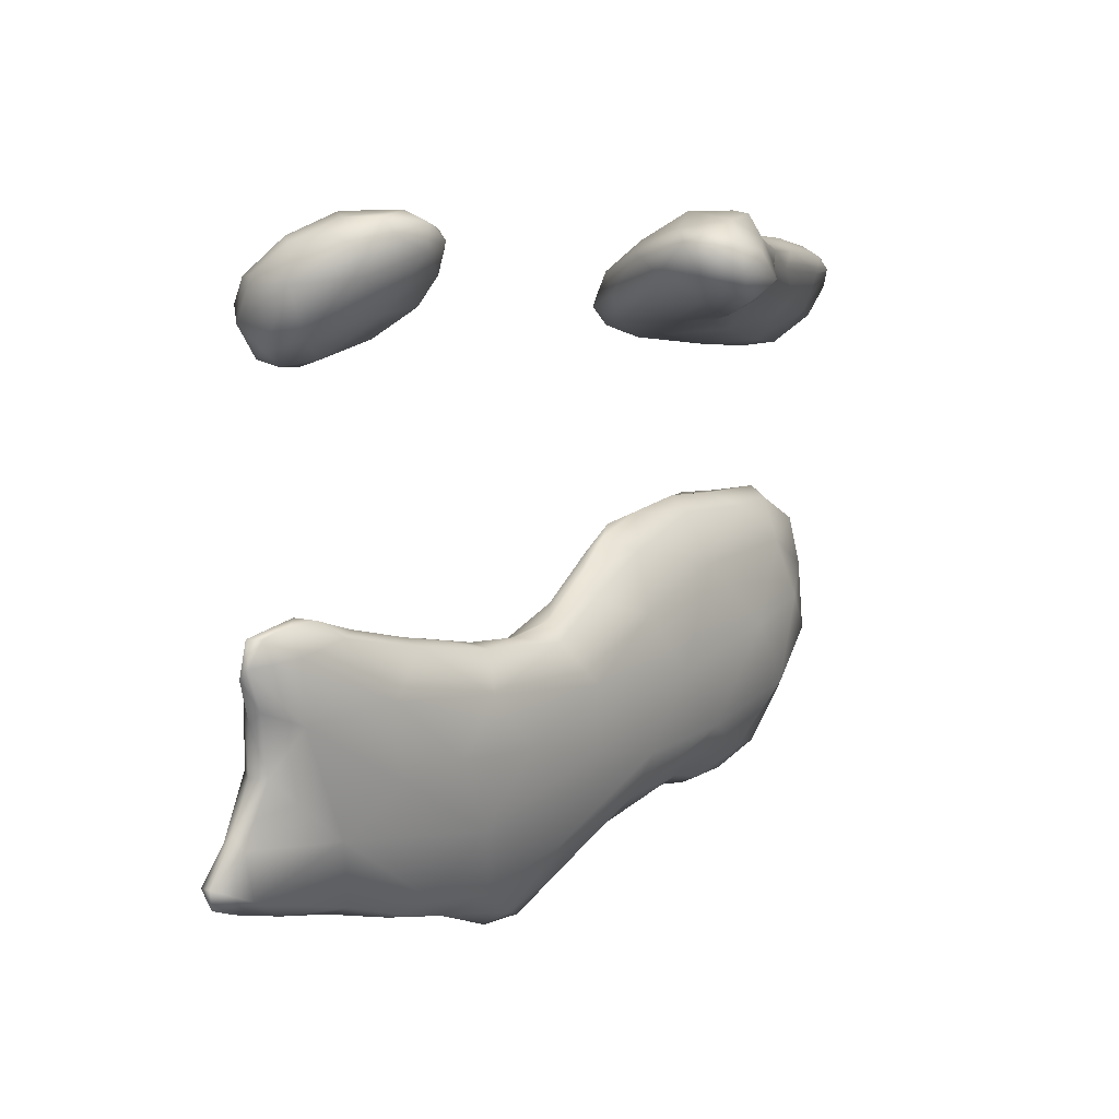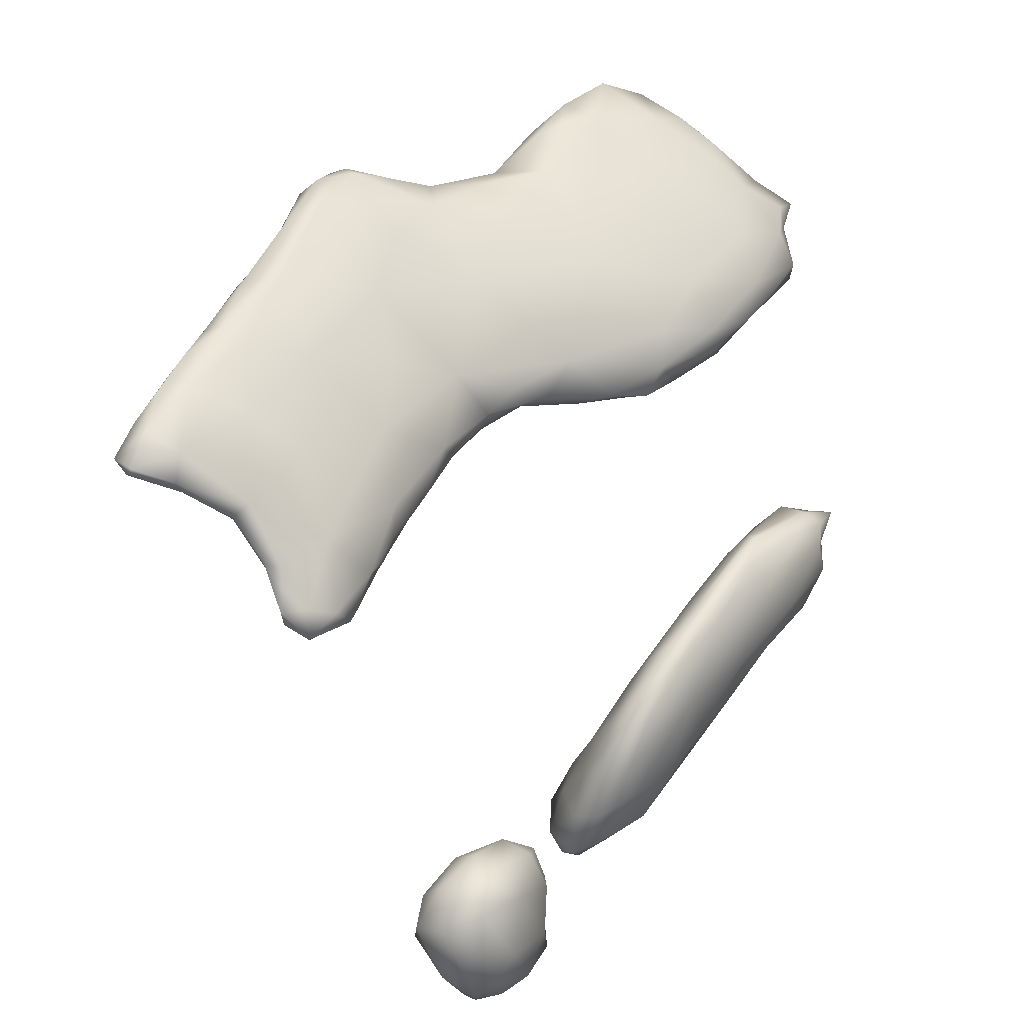
<metadata>
{"format":"obj","ext":"obj","renderer":"f3d","projection":"perspective","resolution":1024,"background":"white","views":[{"elev":-38.2,"azim":73.7,"up":"+Z"},{"elev":-75.6,"azim":-89.5,"up":"+Y"}]}
</metadata>
<code>
v 8240 4697 3754
v 8260 4690 3770
v 8250 4681 3778
v 8220 4751 3787
v 8203 4731 3776
v 8279 4724 3819
v 8210 4717 3792
v 8168 4766 3803
v 8161 4793 3808
v 8235 4708 3834
v 8273 4700 3830
v 8286 4708 3836
v 8232 4854 3884
v 8128 4885 3854
v 8329 4738 3893
v 8137 4804 3827
v 8110 4860 3851
v 8165 4773 3844
v 8105 4855 3874
v 8059 4938 3894
v 8070 4948 3884
v 8303 4713 3918
v 8318 4716 3897
v 8202 4781 3914
v 8055 4944 3941
v 8086 5001 3910
v 8069 4971 3892
v 8378 4702 3934
v 8383 4770 3940
v 8272 4919 3958
v 8126 4847 3907
v 7998 5034 3943
v 8149 5056 3986
v 8030 5028 3923
v 8452 4685 3958
v 8434 4678 3955
v 8395 4712 3940
v 8257 4790 3981
v 8380 4694 3956
v 8047 5087 3958
v 7966 5103 3958
v 7983 5133 3973
v 8469 4676 3990
v 8433 4685 3988
v 8475 4696 3990
v 8409 4691 3957
v 8447 4748 3992
v 8150 4895 3988
v 8359 4884 4015
v 7975 5066 3989
v 8254 4997 4017
v 7948 5115 3982
v 7945 5155 3995
v 8468 4728 4021
v 8086 5024 4068
v 8215 5098 4079
v 7943 5141 4030
v 7939 5165 4017
v 8052 5194 4058
v 7984 5206 4053
v 8361 4752 4013
v 8016 5109 4088
v 7958 5204 4065
v 8444 4709 4022
v 8434 4802 4043
v 8248 4898 4078
v 8292 5027 4099
v 7955 5190 4073
v 8463 4732 4038
v 8456 4760 4045
v 8174 4965 4087
v 8372 4908 4094
v 8146 5207 4138
v 8860 4657 4115
v 8831 4616 4119
v 8797 4639 4127
v 8217 5189 4200
v 7995 5187 4137
v 7986 5266 4134
v 8031 5298 4162
v 8824 4585 4154
v 8776 4617 4151
v 8904 4627 4150
v 8931 4707 4160
v 8957 4687 4177
v 8414 4782 4062
v 8805 4683 4142
v 8417 4812 4070
v 8341 4855 4092
v 8314 5013 4154
v 7973 5236 4132
v 8881 4588 4179
v 8759 4669 4168
v 8867 4744 4175
v 8405 4812 4078
v 8385 4844 4089
v 8343 4917 4131
v 8372 4888 4106
v 8270 5121 4220
v 8093 5128 4198
v 8082 5312 4202
v 8801 4582 4205
v 8766 4608 4191
v 8853 4582 4200
v 8928 4619 4191
v 8746 4647 4192
v 8953 4664 4191
v 8792 4743 4200
v 8938 4773 4210
v 8960 4731 4202
v 8849 4783 4209
v 8883 4798 4231
v 8290 4957 4153
v 8341 4943 4134
v 8204 5024 4171
v 7975 5262 4203
v 8747 4701 4228
v 8969 4715 4219
v 8025 5224 4240
v 7967 5331 4222
v 7987 5376 4236
v 8774 4606 4223
v 8909 4617 4219
v 8761 4641 4227
v 8949 4672 4225
v 8830 4791 4245
v 8309 4989 4164
v 8286 5053 4202
v 7936 5427 4277
v 8870 4617 4242
v 8782 4757 4251
v 8955 4768 4239
v 8922 4797 4249
v 8264 5047 4212
v 8225 5261 4326
v 8266 5169 4304
v 8139 5341 4306
v 7918 5411 4275
v 7918 5392 4286
v 8801 4639 4251
v 8924 4673 4259
v 8766 4697 4264
v 8945 4742 4260
v 8775 4740 4268
v 8890 4802 4266
v 8236 5073 4246
v 8206 5132 4328
v 8266 5107 4256
v 8271 5152 4342
v 8901 5108 4295
v 8877 5174 4296
v 8917 5155 4302
v 7964 5334 4306
v 8031 5424 4302
v 8836 4773 4277
v 8928 4786 4260
v 8252 5111 4295
v 8933 5111 4312
v 8921 5079 4328
v 8859 5069 4329
v 8842 5124 4314
v 8939 5145 4321
v 8817 5171 4329
v 8890 5206 4329
v 8923 5176 4338
v 8823 5209 4362
v 7879 5449 4326
v 7943 5490 4337
v 7897 5474 4326
v 8870 4685 4282
v 8792 5071 4342
v 8763 5120 4354
v 7903 5406 4321
v 8814 4705 4285
v 8912 4735 4285
v 8812 4736 4282
v 8899 4768 4277
v 8852 5043 4364
v 8938 5112 4336
v 8257 5237 4408
v 8086 5242 4370
v 8744 5177 4388
v 8925 5141 4378
v 8831 5229 4418
v 7852 5490 4385
v 7867 5512 4385
v 7895 5530 4388
v 8857 4734 4280
v 8775 5038 4366
v 8716 5065 4382
v 8903 5083 4369
v 8682 5141 4411
v 8261 5160 4386
v 8269 5183 4411
v 8891 5191 4395
v 7899 5432 4373
v 8000 5541 4428
v 8706 5036 4408
v 8774 5031 4404
v 8664 5066 4423
v 8637 5117 4440
v 8090 5479 4453
v 8875 5103 4430
v 8655 5231 4468
v 8893 5175 4429
v 8734 5250 4467
v 8190 5365 4464
v 7993 5387 4476
v 7873 5533 4446
v 7905 5558 4464
v 7953 5556 4454
v 8702 5043 4438
v 8649 5071 4454
v 8827 5060 4415
v 8698 5099 4499
v 8618 5104 4463
v 8179 5219 4465
v 8269 5189 4437
v 8584 5221 4503
v 8256 5234 4479
v 8773 5257 4503
v 7909 5491 4470
v 8633 5092 4489
v 8568 5165 4512
v 8881 5160 4442
v 8119 5293 4513
v 8842 5200 4459
v 8715 5294 4536
v 8012 5576 4525
v 8810 5110 4471
v 8819 5170 4490
v 8233 5209 4459
v 8223 5323 4524
v 7958 5485 4544
v 7909 5542 4505
v 8064 5546 4541
v 8579 5136 4516
v 8522 5206 4564
v 8501 5282 4595
v 8565 5309 4550
v 8634 5306 4530
v 8659 5325 4549
v 7931 5560 4534
v 8587 5145 4543
v 8753 5153 4521
v 8534 5298 4564
v 8229 5299 4545
v 8068 5393 4589
v 8183 5420 4591
v 7947 5530 4555
v 8126 5496 4588
v 7990 5571 4566
v 8735 5213 4562
v 8190 5270 4537
v 8496 5246 4599
v 8763 5240 4535
v 8220 5285 4539
v 8712 5303 4573
v 8649 5365 4609
v 8063 5556 4605
v 8575 5209 4614
v 8672 5192 4578
v 8527 5218 4591
v 8511 5355 4607
v 8007 5483 4598
v 8668 5252 4620
v 8189 5327 4589
v 8689 5298 4618
v 8189 5374 4601
v 8580 5372 4608
v 8007 5549 4623
v 8606 5276 4662
v 8137 5366 4606
v 8491 5279 4631
v 8648 5370 4643
v 8481 5374 4652
v 8633 5388 4637
v 8511 5408 4670
v 8612 5395 4655
v 8504 5296 4669
v 8625 5324 4683
v 8160 5391 4631
v 8485 5357 4682
v 8075 5457 4652
v 8555 5416 4687
v 8124 5459 4673
v 8146 5454 4667
v 8145 5474 4649
v 8498 5409 4704
v 8596 5396 4697
v 8523 5417 4703
v 8101 5531 4657
v 8057 5548 4661
v 8042 5542 4677
v 8534 5321 4705
v 8628 5357 4677
v 8045 5518 4658
v 8572 5345 4714
v 8497 5400 4732
v 8109 5500 4670
v 8504 5360 4712
v 8575 5380 4716
v 8532 5402 4713
v 8074 5506 4662
v 8534 5369 4713
v 8525 5401 6625
v 8507 5370 6643
v 8504 5406 6655
v 8575 5398 6667
v 8565 5334 6678
v 8483 5365 6666
v 8568 5419 6692
v 8520 5422 6710
v 8532 5284 6703
v 8497 5307 6703
v 8642 5324 6724
v 8635 5259 6743
v 8479 5356 6696
v 8644 5366 6731
v 8486 5398 6711
v 8604 5398 6705
v 8113 5502 6689
v 8094 5451 6715
v 8066 5534 6696
v 8129 5439 6713
v 8085 5552 6704
v 8124 5525 6716
v 8539 5221 6758
v 8601 5229 6755
v 8015 5526 6739
v 8156 5427 6728
v 8159 5456 6743
v 8018 5553 6730
v 8030 5566 6739
v 8505 5258 6763
v 8690 5307 6771
v 8730 5246 6800
v 8192 5386 6769
v 8510 5410 6739
v 8023 5450 6796
v 8099 5551 6751
v 8049 5575 6776
v 8680 5249 6771
v 8193 5338 6780
v 8153 5369 6759
v 8489 5336 6753
v 8504 5379 6754
v 8632 5374 6746
v 8535 5413 6745
v 8590 5378 6764
v 7927 5519 6854
v 7985 5559 6784
v 8155 5456 6828
v 7982 5580 6821
v 8562 5164 6818
v 8725 5167 6833
v 8105 5321 6870
v 8697 5315 6792
v 8232 5270 6837
v 8203 5266 6854
v 8769 5263 6842
v 8235 5299 6843
v 8217 5344 6858
v 7970 5408 6926
v 8075 5540 6849
v 7992 5576 6874
v 8637 5134 6842
v 8547 5175 6832
v 8524 5246 6815
v 8810 5187 6868
v 8530 5316 6802
v 8686 5316 6822
v 8558 5360 6784
v 7920 5566 6876
v 8621 5100 6898
v 8251 5212 6909
v 8820 5218 6877
v 8187 5216 6938
v 8260 5220 6919
v 8776 5273 6882
v 8596 5282 6853
v 8660 5294 6860
v 7894 5479 6925
v 8750 5075 6908
v 8854 5127 6920
v 8587 5221 6877
v 8133 5417 6978
v 8697 5055 6927
v 8589 5159 6885
v 8227 5182 6969
v 8895 5162 6965
v 8258 5237 6950
v 8765 5273 6922
v 8213 5302 6976
v 7925 5576 6911
v 8027 5521 6957
v 8677 5047 6946
v 8829 5076 6944
v 8626 5108 6930
v 8662 5230 6915
v 8840 5233 6931
v 7866 5501 6944
v 7877 5536 6947
v 7899 5562 6929
v 8257 5174 6989
v 8664 5140 6955
v 8756 5246 6970
v 8833 5251 6963
v 7890 5445 6997
v 8710 5031 6972
v 8786 5040 6975
v 8670 5072 6957
v 8904 5089 7000
v 8262 5182 7005
v 8171 5192 7007
v 8059 5423 7069
v 7900 5541 6978
v 7960 5536 6971
v 8934 5129 7025
v 8069 5258 7026
v 7958 5343 7061
v 7866 5491 6994
v 8726 5051 7001
v 8793 5037 7015
v 8867 5055 7008
v 8233 5137 7058
v 8927 5173 7035
v 8739 5192 6994
v 8878 5213 7004
v 8833 5237 7002
v 7888 5490 7023
v 7997 5490 7020
v 8850 5047 7027
v 8791 5059 7033
v 8707 5092 6991
v 8257 5136 7075
v 8789 5125 7039
v 8222 5215 7133
v 8148 5296 7134
v 7893 5449 7048
v 8888 4687 7087
v 8843 4719 7084
v 8911 4748 7095
v 8827 4766 7094
v 8854 5083 7055
v 8901 5092 7044
v 8924 5117 7034
v 8251 5182 7067
v 8921 5147 7057
v 8818 5201 7032
v 8040 5193 7164
v 7918 5402 7067
v 7969 5452 7065
v 8826 4650 7111
v 8778 4705 7115
v 8931 4686 7114
v 8958 4717 7133
v 8784 4765 7117
v 8833 4798 7111
v 8891 4796 7113
v 8945 4763 7136
v 8880 5189 7048
v 7942 5357 7110
v 8892 4635 7133
v 8779 4632 7142
v 8753 4730 7138
v 8865 4811 7127
v 8911 4796 7147
v 8186 5094 7141
v 8262 5064 7146
v 8859 5168 7067
v 7932 5391 7107
v 7930 5425 7082
v 8832 4605 7158
v 8750 4667 7160
v 8945 4655 7168
v 8805 4772 7149
v 8871 4793 7164
v 8898 5128 7073
v 8867 5138 7067
v 8277 5091 7146
v 8885 5152 7062
v 7972 5282 7158
v 8894 4605 7182
v 8780 4608 7190
v 8963 4714 7176
v 8753 4699 7181
v 8275 4989 7202
v 8294 5035 7177
v 8294 5073 7202
v 8174 5160 7276
v 7973 5313 7182
v 8101 5287 7198
v 8031 5344 7173
v 7982 5358 7153
v 8841 4587 7209
v 8926 4614 7214
v 8752 4646 7196
v 8942 4756 7183
v 8901 4760 7203
v 8306 4996 7202
v 8317 5007 7214
v 8124 5054 7242
v 7973 5263 7224
v 8806 4591 7229
v 8776 4621 7224
v 8945 4661 7218
v 8783 4722 7207
v 8781 4663 7231
v 8946 4708 7217
v 8837 4740 7209
v 8333 4958 7235
v 7969 5207 7253
v 7991 5259 7281
v 8013 5297 7232
v 8855 4589 7240
v 8887 4600 7223
v 8923 4716 7230
v 8323 4935 7247
v 8364 4907 7279
v 8288 4889 7283
v 8032 5096 7283
v 8313 5001 7297
v 7968 5256 7265
v 7952 5225 7291
v 8891 4621 7247
v 8911 4673 7246
v 8817 4695 7242
v 8867 4696 7244
v 8378 4843 7285
v 8338 4970 7268
v 7971 5113 7340
v 8827 4623 7247
v 8428 4794 7304
v 8402 4841 7296
v 7944 5179 7338
v 8056 5257 7255
v 8831 4663 7251
v 8420 4772 7318
v 8458 4753 7335
v 8422 4817 7318
v 8150 4922 7352
v 8393 4871 7321
v 8045 5004 7368
v 8865 4655 7246
v 8473 4695 7378
v 8478 4687 7387
v 8446 4761 7365
v 8398 4724 7385
v 7955 5110 7391
v 7953 5212 7328
v 8479 4658 7409
v 8279 4769 7412
v 8093 5130 7360
v 7992 5176 7363
v 8463 4671 7412
v 8356 4712 7444
v 8116 4860 7462
v 8241 4982 7388
v 8015 5010 7422
v 7966 5137 7387
v 8359 4823 7413
v 8197 4808 7437
v 7974 5066 7426
v 8474 4664 7409
v 8416 4694 7428
v 8438 4713 7411
v 8300 4716 7470
v 7967 5092 7412
v 8038 5089 7416
v 8233 4742 7503
v 8390 4698 7452
v 8062 4922 7492
v 8018 5003 7460
v 8002 5059 7435
v 8138 4990 7451
v 8429 4693 7423
v 8367 4727 7459
v 8320 4709 7503
v 8311 4731 7534
v 8242 4855 7493
v 8052 4951 7496
v 8320 4711 7521
v 8171 4760 7563
v 8037 4996 7474
v 8069 4995 7469
v 8121 4835 7544
v 8103 4881 7533
v 8149 4884 7526
v 8079 4940 7499
v 8226 4705 7587
v 8268 4694 7572
v 8298 4702 7549
v 8157 4777 7588
v 8224 4755 7585
v 8267 4705 7573
v 8200 4729 7603
v 8144 4810 7575
v 8156 4816 7570
v 8232 4715 7590
v 8182 4763 7593
v 8207 4737 7593
f 1 2 3
f 2 1 4
f 4 1 5
f 6 2 4
f 7 1 3
f 1 7 5
f 8 5 7
f 9 5 8
f 4 5 9
f 10 7 3
f 3 2 11
f 11 2 12
f 2 6 12
f 6 4 13
f 4 9 14
f 11 10 3
f 12 6 15
f 8 16 9
f 16 17 9
f 7 10 18
f 8 7 18
f 15 6 13
f 18 16 8
f 4 14 13
f 17 16 19
f 20 17 19
f 17 14 9
f 17 20 21
f 14 17 21
f 18 19 16
f 11 22 10
f 11 23 22
f 12 23 11
f 23 12 15
f 18 10 24
f 20 19 25
f 26 13 14
f 21 27 14
f 27 26 14
f 22 24 10
f 15 28 23
f 13 29 15
f 30 29 13
f 19 31 25
f 20 25 32
f 26 33 13
f 34 20 32
f 21 34 27
f 20 34 21
f 34 26 27
f 35 36 37
f 36 28 37
f 38 24 22
f 28 39 23
f 23 39 22
f 37 15 29
f 28 15 37
f 31 18 24
f 19 18 31
f 33 30 13
f 26 40 33
f 41 34 32
f 34 40 26
f 41 42 34
f 42 40 34
f 43 44 36
f 35 43 36
f 43 35 45
f 36 46 28
f 46 39 28
f 37 29 35
f 29 47 35
f 48 31 24
f 29 30 49
f 25 50 32
f 33 51 30
f 52 41 32
f 41 53 42
f 44 46 36
f 35 47 45
f 45 47 54
f 24 38 48
f 29 49 47
f 31 48 25
f 30 51 49
f 25 55 50
f 55 25 48
f 32 50 52
f 51 33 56
f 57 52 50
f 41 52 53
f 58 53 52
f 40 42 59
f 40 59 33
f 42 53 60
f 43 45 54
f 39 46 44
f 61 38 22
f 62 57 50
f 57 58 52
f 53 58 63
f 60 53 63
f 42 60 59
f 44 43 64
f 44 61 39
f 61 22 39
f 47 65 54
f 48 38 66
f 65 47 49
f 51 67 49
f 62 50 55
f 58 68 63
f 64 61 44
f 64 43 69
f 69 43 54
f 54 65 70
f 48 66 71
f 49 72 65
f 49 67 72
f 51 56 67
f 59 73 33
f 33 73 56
f 74 75 76
f 54 70 69
f 61 66 38
f 48 71 55
f 67 56 77
f 58 57 68
f 68 57 78
f 60 63 79
f 60 79 80
f 59 60 80
f 75 81 82
f 81 75 83
f 74 83 75
f 76 75 82
f 83 74 84
f 83 84 85
f 61 64 86
f 64 69 86
f 74 76 87
f 88 86 69
f 69 70 88
f 89 61 86
f 70 65 88
f 66 61 89
f 65 72 88
f 72 67 90
f 62 78 57
f 73 77 56
f 91 63 68
f 63 91 79
f 92 81 83
f 82 93 76
f 93 87 76
f 87 94 74
f 74 94 84
f 86 88 95
f 86 96 89
f 95 96 86
f 88 96 95
f 96 97 89
f 88 72 98
f 96 88 98
f 77 99 67
f 100 78 62
f 91 68 78
f 73 59 101
f 59 80 101
f 81 102 103
f 81 92 104
f 81 103 82
f 105 92 83
f 82 103 106
f 83 107 105
f 82 106 93
f 107 83 85
f 87 93 108
f 87 108 94
f 94 109 84
f 109 110 84
f 94 108 111
f 109 94 112
f 96 98 97
f 89 97 113
f 66 89 113
f 114 97 98
f 66 115 71
f 66 113 115
f 114 98 72
f 90 114 72
f 99 90 67
f 62 55 100
f 78 116 91
f 81 104 102
f 117 93 106
f 107 85 118
f 93 117 108
f 85 84 110
f 94 111 112
f 71 115 55
f 78 100 119
f 116 78 119
f 120 79 91
f 79 121 80
f 122 103 102
f 105 123 92
f 106 124 117
f 124 106 103
f 125 105 107
f 85 110 118
f 111 108 126
f 113 97 127
f 97 114 127
f 90 127 114
f 99 128 90
f 55 115 100
f 120 91 116
f 79 120 121
f 120 129 121
f 130 102 104
f 92 123 104
f 122 124 103
f 105 125 123
f 107 118 125
f 108 117 131
f 118 110 132
f 108 131 126
f 110 109 132
f 111 126 112
f 109 112 133
f 134 113 127
f 113 134 115
f 128 127 90
f 77 135 99
f 99 135 136
f 73 101 137
f 137 77 73
f 138 120 139
f 120 138 129
f 104 123 130
f 140 122 102
f 130 140 102
f 125 141 123
f 124 142 117
f 125 118 143
f 144 131 117
f 118 132 143
f 133 132 109
f 112 126 145
f 133 112 145
f 115 134 146
f 127 128 134
f 100 115 147
f 148 134 128
f 128 99 148
f 99 136 148
f 148 136 149
f 150 151 152
f 116 119 153
f 135 77 137
f 116 153 120
f 154 101 80
f 122 140 124
f 123 141 130
f 142 144 117
f 126 131 155
f 156 132 133
f 115 146 147
f 146 134 157
f 134 148 157
f 150 158 159
f 160 150 159
f 160 161 150
f 150 161 151
f 158 150 152
f 162 158 152
f 151 161 163
f 151 164 152
f 165 152 164
f 162 152 165
f 151 163 166
f 120 153 139
f 101 154 137
f 139 167 138
f 80 121 154
f 129 168 121
f 169 138 167
f 129 138 169
f 129 169 168
f 140 142 124
f 170 140 130
f 141 170 130
f 125 143 141
f 144 155 131
f 132 156 143
f 126 155 145
f 156 133 145
f 160 171 161
f 163 161 172
f 166 164 151
f 173 139 153
f 139 173 167
f 168 154 121
f 140 174 142
f 170 174 140
f 175 170 141
f 174 176 142
f 142 176 144
f 141 143 175
f 177 175 143
f 155 144 176
f 143 156 177
f 156 145 177
f 160 159 178
f 158 179 159
f 146 157 147
f 158 162 179
f 157 148 149
f 171 172 161
f 149 136 180
f 119 100 181
f 172 182 163
f 162 165 183
f 135 180 136
f 166 184 164
f 167 185 186
f 167 186 169
f 169 187 168
f 187 169 186
f 170 188 174
f 170 175 188
f 188 176 174
f 188 155 176
f 175 177 188
f 177 155 188
f 177 145 155
f 171 189 190
f 160 178 189
f 171 190 172
f 160 189 171
f 159 179 191
f 172 190 192
f 193 157 149
f 149 180 194
f 192 182 172
f 179 162 183
f 195 183 165
f 163 182 166
f 164 195 165
f 119 181 153
f 196 173 153
f 167 196 185
f 196 167 173
f 197 154 168
f 198 189 199
f 189 178 199
f 200 190 198
f 189 198 190
f 191 178 159
f 201 190 200
f 192 190 201
f 191 179 183
f 147 181 100
f 194 193 149
f 184 195 164
f 154 202 137
f 154 197 202
f 183 203 191
f 192 204 182
f 205 183 195
f 166 182 206
f 184 166 206
f 135 137 207
f 208 196 153
f 185 209 186
f 186 209 210
f 187 186 210
f 187 211 168
f 198 212 213
f 200 198 213
f 199 212 198
f 199 214 215
f 178 214 199
f 214 178 191
f 216 201 200
f 214 191 203
f 147 157 193
f 181 147 217
f 218 193 194
f 201 219 192
f 192 219 204
f 194 180 220
f 182 204 206
f 184 206 221
f 222 196 208
f 196 222 185
f 222 209 185
f 211 187 210
f 211 197 168
f 199 215 212
f 212 223 213
f 216 200 213
f 201 216 224
f 203 183 225
f 201 224 219
f 183 205 225
f 218 194 220
f 181 217 226
f 195 227 205
f 227 195 184
f 221 206 228
f 153 181 208
f 202 207 137
f 197 211 229
f 214 230 215
f 230 214 203
f 230 203 231
f 203 225 231
f 147 232 217
f 147 193 232
f 232 193 218
f 220 180 233
f 135 207 180
f 208 234 222
f 209 222 235
f 202 197 236
f 236 197 229
f 215 223 212
f 213 223 237
f 216 213 237
f 224 216 237
f 224 237 238
f 218 220 232
f 225 205 227
f 224 239 219
f 204 219 240
f 204 241 206
f 221 227 184
f 181 226 208
f 206 242 228
f 206 241 242
f 180 207 233
f 235 243 209
f 209 243 210
f 244 237 223
f 230 231 245
f 225 227 231
f 224 238 239
f 219 239 246
f 233 247 220
f 204 240 241
f 248 208 226
f 233 207 249
f 234 250 222
f 222 250 235
f 251 207 202
f 236 251 202
f 211 210 252
f 210 243 252
f 211 252 229
f 245 231 253
f 254 217 232
f 238 255 239
f 256 253 231
f 227 256 231
f 220 247 257
f 232 220 257
f 219 246 240
f 256 227 221
f 258 221 228
f 228 242 259
f 260 236 229
f 244 223 215
f 215 261 244
f 262 261 215
f 215 230 245
f 215 245 262
f 237 244 263
f 238 237 263
f 238 263 255
f 262 245 253
f 217 254 226
f 254 232 257
f 221 258 256
f 264 246 239
f 258 228 259
f 246 264 240
f 208 265 234
f 248 265 208
f 243 235 250
f 244 261 263
f 262 253 266
f 257 267 254
f 253 256 268
f 257 247 269
f 247 233 269
f 269 233 249
f 264 270 240
f 240 270 241
f 241 270 242
f 242 270 259
f 207 251 249
f 250 271 243
f 252 243 271
f 262 272 261
f 266 253 268
f 226 254 273
f 273 254 267
f 257 269 267
f 239 255 274
f 258 268 256
f 248 226 273
f 258 275 268
f 239 276 264
f 259 277 275
f 275 258 259
f 264 276 278
f 278 270 264
f 259 270 279
f 277 259 279
f 265 250 234
f 252 260 229
f 266 272 262
f 261 280 263
f 263 274 255
f 281 266 268
f 282 273 267
f 274 283 239
f 248 273 284
f 282 267 269
f 239 283 276
f 284 265 248
f 270 278 285
f 265 271 250
f 260 251 236
f 281 272 266
f 274 263 280
f 286 273 282
f 273 286 284
f 287 282 269
f 288 287 269
f 278 276 289
f 277 279 275
f 279 290 275
f 249 288 269
f 278 289 291
f 285 278 291
f 279 270 285
f 249 251 288
f 292 251 260
f 252 271 293
f 271 294 293
f 260 252 293
f 280 261 295
f 272 295 261
f 274 280 283
f 281 268 296
f 268 275 296
f 286 282 287
f 276 283 289
f 265 284 297
f 279 285 290
f 251 292 288
f 297 294 271
f 265 297 271
f 293 292 260
f 295 272 298
f 272 281 298
f 299 289 283
f 296 275 290
f 293 300 292
f 280 295 301
f 280 301 283
f 281 302 298
f 281 296 302
f 283 301 299
f 296 290 302
f 300 286 287
f 303 290 285
f 284 304 297
f 286 304 284
f 300 304 286
f 285 291 303
f 287 288 300
f 288 292 300
f 294 297 304
f 294 304 293
f 293 304 300
f 290 303 302
f 291 289 303
f 289 299 303
f 295 305 301
f 305 295 298
f 298 302 305
f 305 299 301
f 302 303 305
f 305 303 299

</code>
